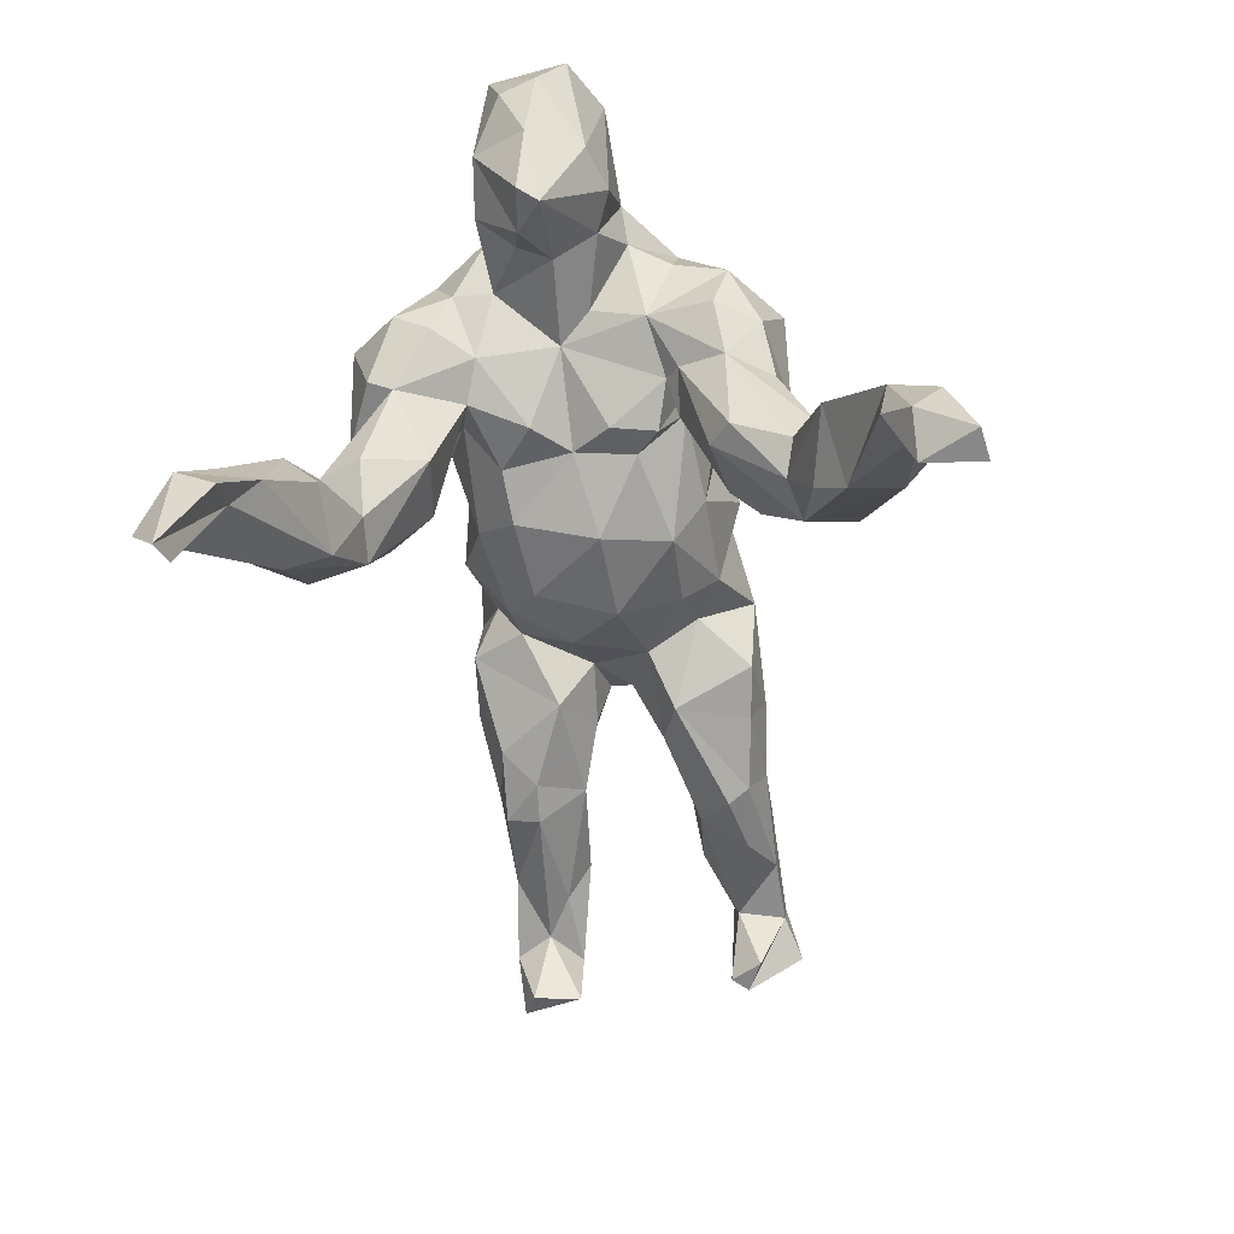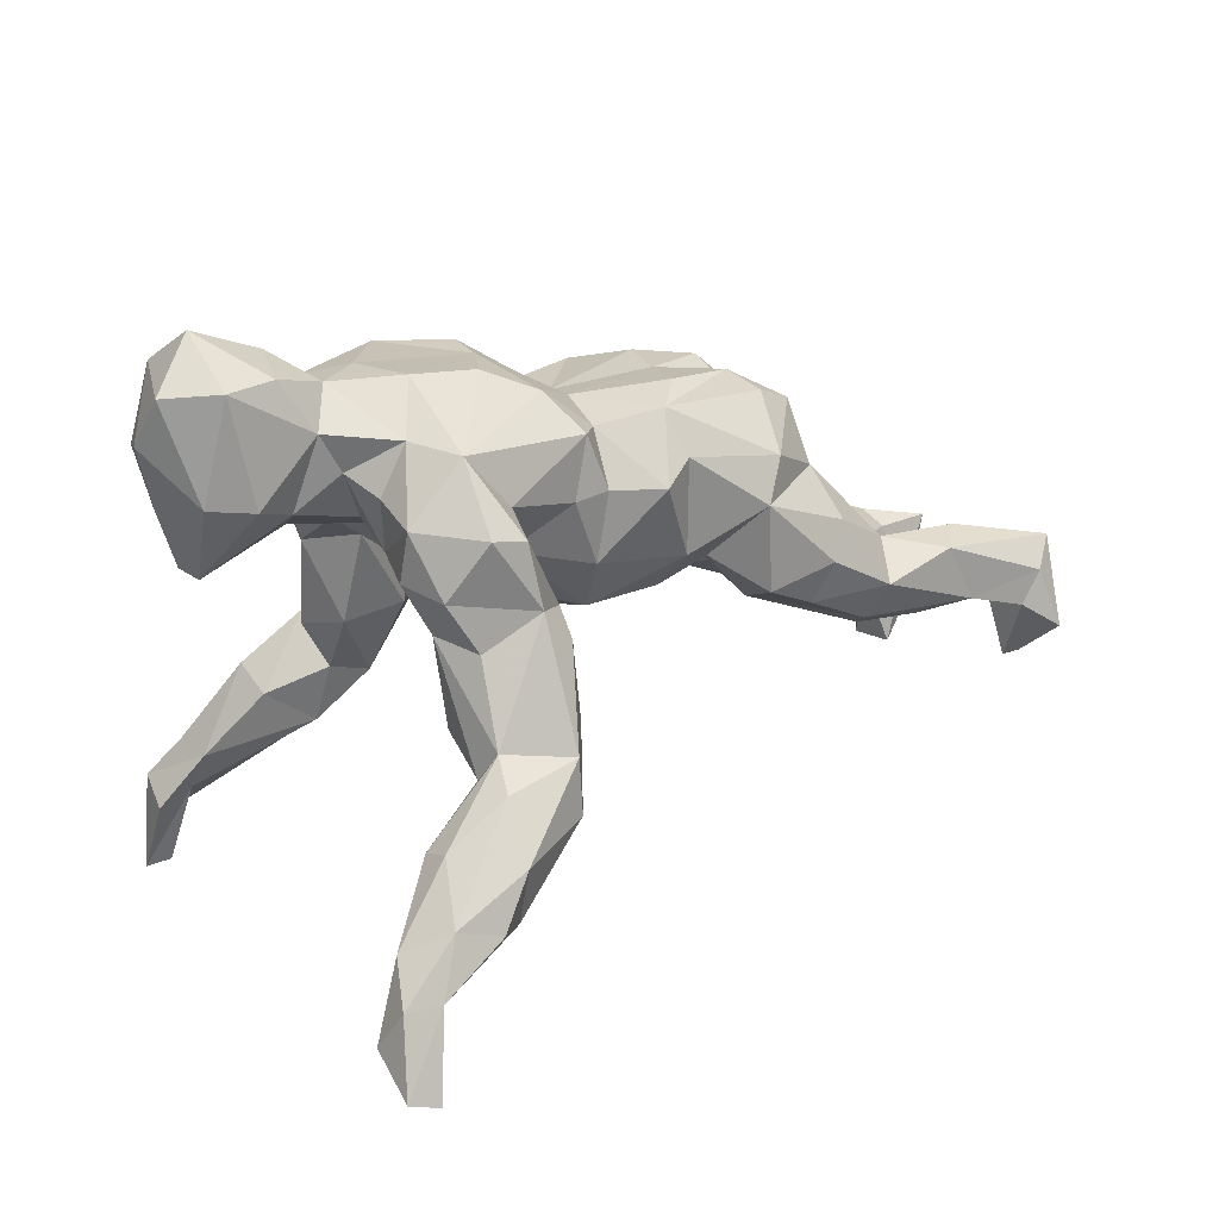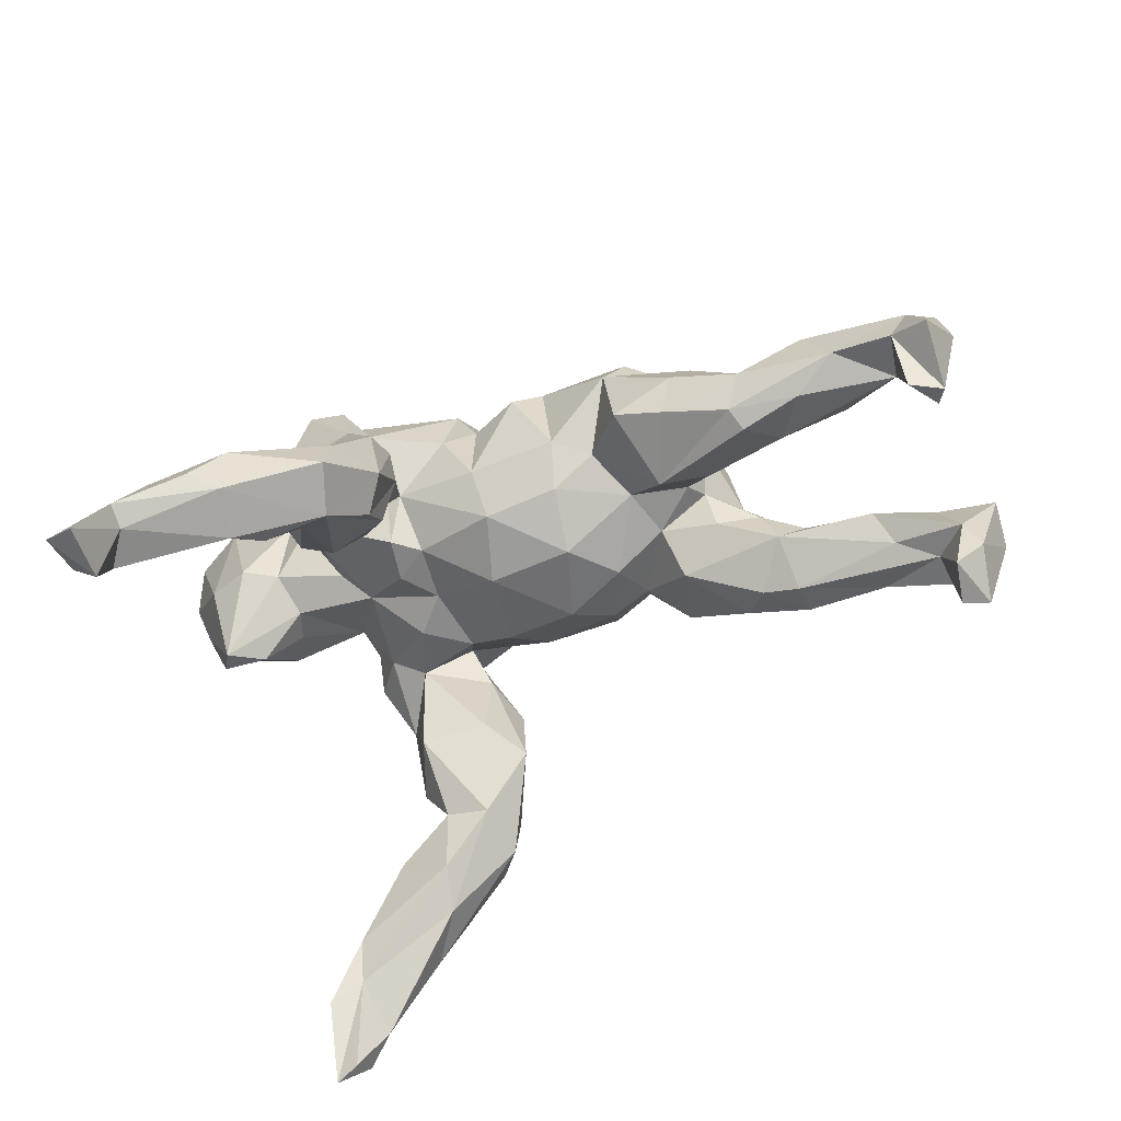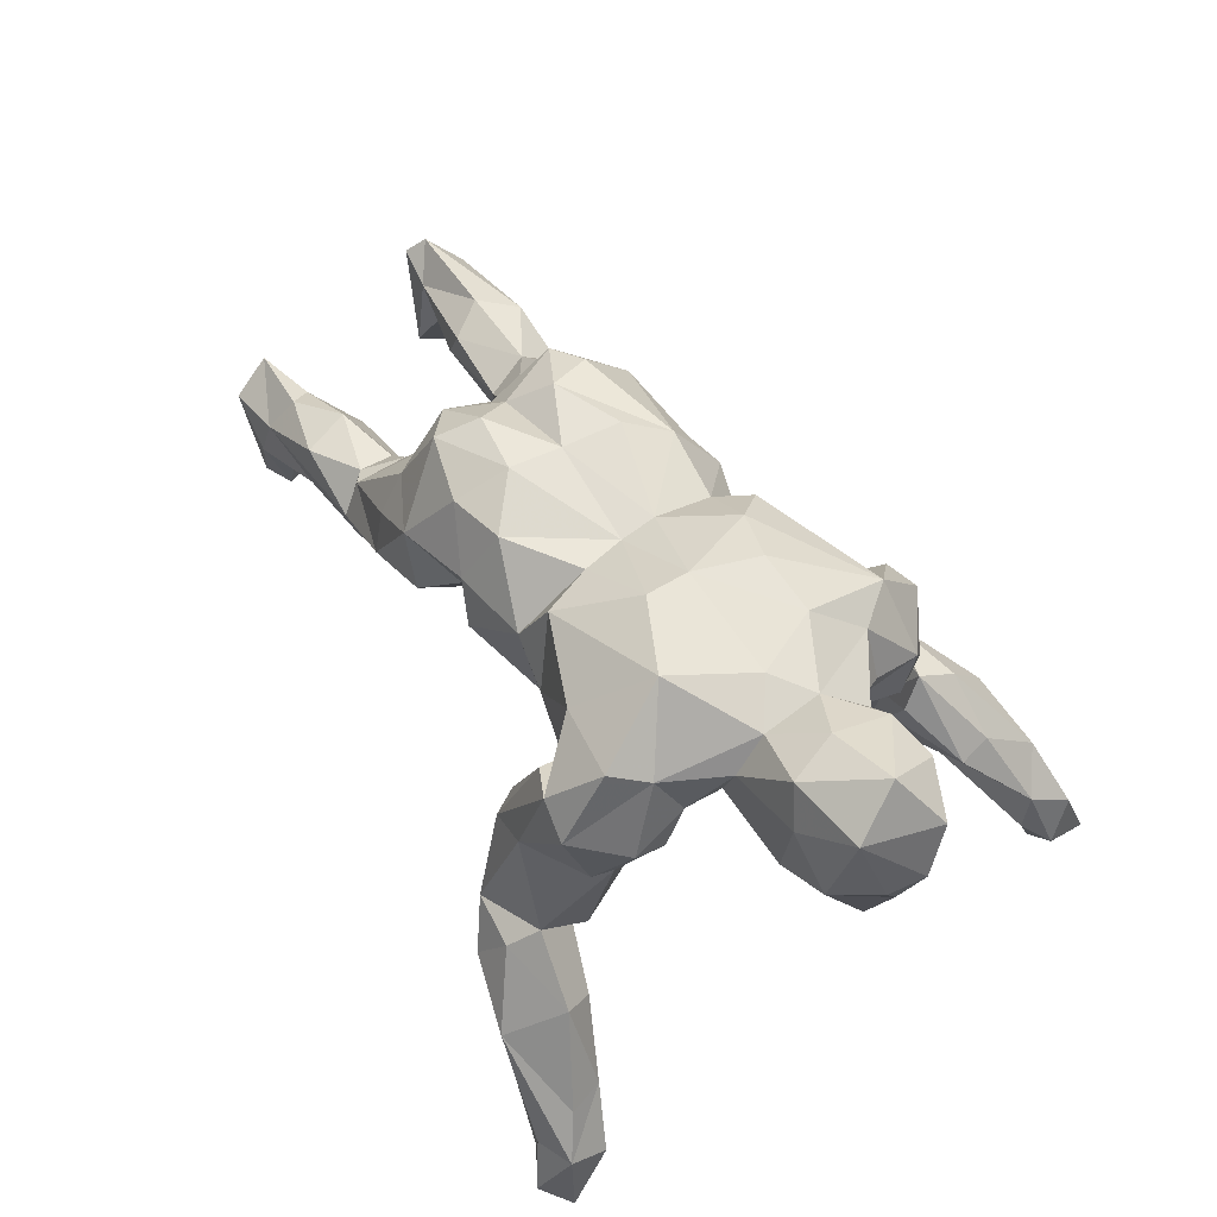
<metadata>
{"format":"obj","ext":"obj","renderer":"f3d","projection":"perspective","resolution":1024,"background":"white","views":[{"elev":-50.9,"azim":98.1,"up":"+Z"},{"elev":18.7,"azim":151.9,"up":"+Z"},{"elev":-61.8,"azim":-157.3,"up":"+Z"},{"elev":60.3,"azim":54.1,"up":"+Z"}]}
</metadata>
<code>
v 0.4676 -0.4581 -0.5613
v 0.4162 0.4601 -0.5038
v 0.4109 0.5456 -0.5099
v 0.4295 -0.4458 -0.5504
v 0.3887 -0.47 -0.4634
v 0.4627 0.4609 -0.4513
v 0.4608 -0.3948 -0.4403
v 0.4588 -0.4547 -0.4028
v 0.434 -0.5015 -0.4942
v 0.4555 0.538 -0.4992
v 0.4265 0.423 -0.4091
v 0.2972 -0.4469 -0.3574
v 0.4427 0.5027 -0.389
v 0.4213 0.4362 -0.3395
v 0.2414 -0.371 -0.3407
v 0.4068 -0.3951 -0.413
v 0.4001 -0.4738 -0.4101
v 0.389 0.4741 -0.4018
v 0.3892 0.5099 -0.3858
v 0.4141 -0.4194 -0.3418
v 0.3594 0.4834 -0.3019
v 0.2274 -0.3097 -0.3036
v 0.29 0.4861 -0.3224
v 0.2513 0.4485 -0.3289
v 0.396 -0.3609 -0.3519
v 0.1339 -0.3693 -0.2377
v 0.2702 0.3736 -0.3413
v 0.3281 -0.3637 -0.2107
v 0.2439 0.4645 -0.2456
v 0.2822 -0.4506 -0.2678
v 0.3347 0.4024 -0.2318
v 0.3101 -0.3162 -0.25
v 0.3408 0.3528 -0.2467
v 0.1527 0.3119 -0.2465
v 0.2413 0.3299 -0.2942
v 0.125 0.3865 -0.2239
v 0.2311 -0.342 -0.1313
v 0.2109 -0.3879 -0.1635
v 0.2156 -0.2786 -0.2087
v 0.229 0.3443 -0.1312
v 0.2054 0.2957 -0.2181
v 0.1711 -0.4134 -0.2287
v 0.1473 -0.2838 -0.2259
v 0.2587 -0.2799 -0.1325
v 0.2442 0.404 -0.1659
v 0.2253 -0.1897 -0.1085
v 0.2436 0.3102 -0.1777
v 0.2071 0.1943 -0.1225
v 0.1148 0.2121 -0.1118
v 0.5316 -0.02499 0.06885
v 0.2472 0.2264 -0.133
v 0.1274 -0.3751 -0.1557
v 0.1137 0.254 -0.1683
v 0.513 0.004728 0.05702
v 0.1239 0.3743 -0.1446
v 0.4606 -0.0348 0.07022
v 0.07642 -0.2753 -0.1098
v 0.2283 0.2941 -0.008272
v 0.1202 -0.2058 -0.0973
v 0.1622 -0.3264 0.02375
v 0.5661 -0.01029 0.162
v 0.08044 0.296 -0.1271
v 0.5229 0.06824 0.1719
v 0.2688 -0.242 0.01217
v 0.2678 0.2272 0.005817
v 0.2738 0.2823 0.06543
v 0.1414 0.3087 0.04381
v 0.2384 0.1586 0.02969
v 0.2106 -0.148 0.03782
v 0.3976 0.0667 0.1494
v 0.3087 0.2176 0.08051
v 0.4399 -0.1009 0.1558
v 0.519 -0.09144 0.191
v 0.3093 -0.1868 0.09569
v 0.2128 0.1383 0.0425
v 0.2683 -0.2809 0.03898
v 0.581 -0.04575 0.2445
v 0.1066 -0.1146 0.01504
v 0.5943 0.008144 0.2547
v 0.2634 -0.1276 0.0752
v 0.1752 -0.06269 0.01376
v 0.1647 0.05015 0.007144
v 0.2514 -0.008041 0.09785
v 0.09167 0.2553 0.02935
v 0.1231 -0.008392 0.01618
v 0.2875 0.1201 0.09545
v 0.03521 -0.1078 -0.02247
v 0.2884 0.03906 0.124
v 0.4029 -0.0487 0.1299
v 0.1791 0.1518 -0.005784
v 0.3827 0.001827 0.1178
v 0.1113 0.08318 0.009005
v 0.1468 0.1517 0.08275
v 0.4545 0.09117 0.1653
v 0.3086 -0.1577 0.1716
v 0.1508 0.1188 0.004738
v 0.01312 0.015 -0.05022
v 0.1145 -0.2106 0.04035
v 0.09902 0.308 -0.002448
v 0.3114 -0.09685 0.1625
v -0.1221 0.02155 -0.05864
v -0.02103 0.1175 -0.03018
v 0.3371 0.1015 0.2083
v 0.3686 0.09637 0.2649
v 0.0896 0.2295 -0.02317
v 0.08603 -0.2834 0.01414
v 0.3063 0.2403 0.1588
v 0.1457 -0.2382 0.1513
v 0.3104 0.1627 0.1839
v 0.1223 0.1564 0.08148
v 0.5738 0.04723 0.3258
v 0.3136 -0.2406 0.1297
v 0.196 -0.3037 0.1887
v 0.5432 -0.07057 0.3512
v 0.2479 -0.3124 0.1476
v 0.09889 -0.3196 -0.006011
v 0.1334 -0.1689 0.09594
v -0.08157 -0.09604 -0.04341
v -0.01258 0.1672 0.0469
v -0.1383 0.1156 -0.01777
v -0.01222 -0.1692 0.02975
v 0.2734 0.1679 0.2606
v 0.1617 0.3035 0.1427
v 0.4192 0.08125 0.342
v 0.4253 -0.08124 0.3517
v 0.1534 0.2391 0.1708
v 0.4925 0.08973 0.3321
v 0.1409 -0.2728 0.1547
v -0.1363 -0.146 -0.002768
v 0.5121 0.004268 0.4031
v 0.3421 -0.1039 0.2592
v 0.2183 0.312 0.1518
v 0.04761 -0.2048 0.149
v -0.1809 -0.05405 -0.04113
v -0.2812 -0.08976 -0.06184
v -0.6877 -0.1887 -0.2716
v -0.2762 0.2037 -0.02567
v -0.2011 -0.1357 0.01995
v -0.3934 -0.1411 -0.1122
v -0.1191 -0.2117 0.09908
v -0.3054 0.0825 -0.07005
v -0.2476 -0.2171 0.03018
v 0.3344 0.0342 0.3194
v -0.451 -0.1455 -0.1314
v 0.4036 -0.00486 0.3641
v -0.2104 0.1315 0.02072
v -0.4464 -0.07399 -0.07501
v 0.2222 0.2374 0.2497
v -0.1553 0.1707 0.03937
v -0.727 0.1606 -0.2091
v 0.2434 -0.2392 0.2568
v -0.3537 -0.1891 -0.07305
v 0.2826 -0.1897 0.2418
v -0.3569 -0.04313 -0.01867
v -0.7024 -0.1185 -0.2687
v -0.02451 -0.1904 0.1896
v -0.2454 0.05063 -0.001981
v -0.3523 0.1926 -0.05625
v -0.4549 0.1764 -0.1005
v -0.7282 -0.2085 -0.2641
v -0.02384 0.1814 0.1556
v -0.7755 0.137 -0.217
v -0.1018 0.2122 0.1548
v 0.3354 -0.05595 0.3103
v -0.4534 -0.1962 -0.1175
v 0.03292 0.1901 0.1482
v -0.4661 0.1439 -0.119
v 0.1321 -0.2196 0.2502
v 0.2345 0.0936 0.3307
v -0.5625 0.1628 -0.1138
v -0.3775 0.2154 0.008248
v -0.2653 -0.03492 0.00829
v -0.5141 0.09571 -0.09393
v -0.1932 -0.1736 0.07712
v -0.7474 -0.1366 -0.2116
v -0.4233 -0.06609 -0.003213
v -0.3463 -0.2252 0.005302
v -0.6192 -0.1268 -0.1306
v 0.2733 -0.007405 0.3299
v -0.4622 -0.2091 -0.05976
v -0.265 0.2147 0.1089
v -0.7018 -0.2184 -0.1679
v -0.6766 -0.1642 -0.1541
v -0.5798 -0.2013 -0.1228
v -0.381 0.05572 -0.0465
v -0.3314 0.01488 0.02662
v 0.1972 -0.1207 0.3298
v 0.09436 0.004151 0.3262
v -0.4866 -0.1063 -0.0191
v -0.4055 0.1906 0.06214
v -0.02413 0.1338 0.2367
v 0.01148 0.1835 0.2414
v -0.4829 0.2035 -0.04533
v -0.7271 -0.118 -0.1622
v -0.1471 0.1883 0.1888
v -0.712 0.1318 -0.1082
v -0.6332 0.2008 -0.09108
v 0.1337 0.09956 0.3279
v -0.4883 0.07942 -0.01746
v 0.008901 -0.1624 0.2713
v -0.4874 -0.1609 -0.00939
v -0.6895 -0.2063 -0.1003
v 0.09209 -0.0636 0.3323
v 0.05288 0.129 0.2955
v -0.4664 -0.1807 -0.000502
v -0.03152 0.04272 0.2606
v -0.01912 -0.08141 0.2622
v -0.444 -0.1068 0.03022
v -0.5721 -0.1997 -0.0271
v -0.7593 0.1119 -0.2061
v -0.355 -0.2037 0.08203
v -0.5994 -0.08864 -0.08204
v -0.5911 -0.1255 -0.01716
v -0.7862 -0.1514 -0.07241
v -0.3493 -0.02074 0.0503
v -0.5035 0.1442 0.01033
v -0.6937 -0.1309 -0.07473
v -0.7267 0.2036 -0.1155
v -0.7773 -0.2103 -0.116
v -0.1297 0.1492 0.2553
v -0.6219 0.08792 -0.06263
v -0.378 0.04947 0.09939
v -0.15 -0.1987 0.1754
v -0.6764 -0.1643 -0.0517
v -0.3905 -0.1037 0.1143
v -0.2754 -0.2126 0.1405
v -0.601 0.09041 -0.00891
v -0.03105 -0.0131 0.2558
v -0.2209 -0.1583 0.2454
v -0.7482 0.1223 -0.05884
v -0.6313 0.1461 0.01223
v -0.1289 -0.1474 0.2633
v -0.2949 0.192 0.174
v -0.3773 0.14 0.137
v -0.5895 0.2018 -0.004636
v -0.757 0.2041 -0.06347
v -0.1743 0.09057 0.2775
v -0.3595 -0.1611 0.1429
v -0.3654 -0.000157 0.1772
v -0.3025 0.1213 0.2534
v -0.1904 0.001728 0.274
v -0.3218 -0.1235 0.2485
v -0.8136 0.1347 -0.04721
v -0.2011 -0.07933 0.2824
v -0.2843 0.05437 0.2716
v -0.7847 0.224 -0.1524
v -0.7979 0.1627 -0.02285
v -0.3794 -0.07149 0.2031
v -0.3237 -0.001634 0.228
v -0.3615 0.09978 0.2308
v -0.298 -0.05905 0.2699
v 0.4592 -0.1032 0.2914
f 230 231 247
f 235 247 231
f 243 230 247
f 227 231 230
f 66 71 65
f 86 65 71
f 58 66 65
f 107 71 66
f 246 236 218
f 197 218 236
f 162 246 218
f 247 236 246
f 234 181 190
f 171 190 181
f 216 234 190
f 233 181 234
f 195 181 233
f 250 233 234
f 239 250 234
f 240 233 250
f 220 195 233
f 149 181 195
f 240 220 233
f 163 195 220
f 243 247 246
f 235 236 247
f 162 243 246
f 197 236 235
f 216 235 231
f 245 240 250
f 245 220 240
f 48 34 41
f 35 41 34
f 51 48 41
f 49 34 48
f 47 51 41
f 68 48 51
f 49 53 34
f 62 34 53
f 105 53 49
f 33 47 41
f 65 51 47
f 40 65 47
f 68 51 65
f 105 62 53
f 84 62 105
f 90 49 48
f 33 40 47
f 58 65 40
f 90 105 49
f 126 84 105
f 99 62 84
f 67 66 58
f 84 67 99
f 55 99 67
f 123 67 84
f 132 107 66
f 86 71 107
f 67 132 66
f 148 107 132
f 132 67 123
f 126 123 84
f 148 123 126
f 132 123 148
f 192 148 126
f 148 122 107
f 109 107 122
f 169 122 148
f 34 27 35
f 33 35 27
f 24 27 34
f 201 209 180
f 202 180 209
f 205 201 180
f 213 209 201
f 177 205 180
f 208 201 205
f 180 184 165
f 144 165 184
f 152 180 165
f 202 184 180
f 182 184 202
f 183 184 182
f 219 182 202
f 136 183 182
f 144 184 183
f 155 183 136
f 160 136 182
f 175 160 219
f 182 219 160
f 214 175 219
f 155 160 175
f 187 168 151
f 113 151 168
f 153 187 151
f 200 168 187
f 115 153 151
f 164 187 153
f 133 108 168
f 113 168 108
f 200 133 168
f 117 108 133
f 156 121 133
f 117 133 121
f 200 156 133
f 140 121 156
f 129 121 140
f 223 140 156
f 118 121 129
f 138 129 140
f 174 142 138
f 135 138 142
f 140 174 138
f 226 142 174
f 223 174 140
f 134 129 138
f 142 152 135
f 139 135 152
f 177 152 142
f 180 152 177
f 226 177 142
f 139 152 165
f 144 139 165
f 178 144 183
f 98 108 117
f 78 117 121
f 153 112 95
f 74 95 112
f 131 153 95
f 115 112 153
f 69 98 117
f 128 108 98
f 115 151 113
f 76 112 115
f 106 128 98
f 113 108 128
f 30 12 17
f 5 17 12
f 8 30 17
f 42 12 30
f 20 8 25
f 7 25 8
f 28 20 25
f 30 8 20
f 1 7 8
f 16 25 7
f 12 15 5
f 16 5 15
f 26 15 12
f 9 17 5
f 16 7 1
f 9 1 8
f 17 9 8
f 5 1 9
f 5 16 4
f 1 4 16
f 1 5 4
f 6 11 2
f 18 2 11
f 10 6 2
f 14 11 6
f 2 3 10
f 19 10 3
f 18 3 2
f 19 3 18
f 13 6 10
f 19 13 10
f 14 6 13
f 27 18 11
f 21 14 13
f 24 18 27
f 19 18 24
f 23 19 24
f 29 23 24
f 21 19 23
f 19 21 13
f 31 14 21
f 29 21 23
f 45 31 21
f 33 14 31
f 45 21 29
f 55 45 29
f 36 29 24
f 117 78 69
f 81 69 78
f 87 78 121
f 118 87 121
f 85 78 87
f 97 87 118
f 85 81 78
f 80 69 81
f 83 80 81
f 64 69 80
f 238 226 242
f 229 242 226
f 248 238 242
f 211 226 238
f 232 229 223
f 226 223 229
f 156 232 223
f 244 229 232
f 174 223 226
f 177 226 211
f 205 211 238
f 225 205 238
f 177 211 205
f 213 201 189
f 208 189 201
f 147 213 189
f 224 209 213
f 217 224 213
f 202 209 224
f 214 202 224
f 219 202 214
f 217 214 224
f 207 156 200
f 207 232 156
f 163 119 149
f 102 149 119
f 195 163 149
f 161 119 163
f 170 159 167
f 141 167 159
f 173 170 167
f 197 159 170
f 86 107 109
f 103 109 122
f 166 126 110
f 105 110 126
f 119 166 110
f 192 126 166
f 119 110 102
f 92 102 110
f 120 149 102
f 103 86 109
f 93 110 105
f 90 93 105
f 96 110 93
f 68 65 86
f 75 68 86
f 75 90 68
f 48 68 90
f 93 90 75
f 237 220 245
f 206 220 237
f 241 237 245
f 185 167 141
f 158 141 159
f 101 120 102
f 146 149 120
f 96 93 75
f 82 96 75
f 198 188 169
f 179 169 188
f 148 198 169
f 204 188 198
f 143 169 179
f 187 179 188
f 206 228 188
f 203 188 228
f 204 206 188
f 241 228 206
f 199 186 222
f 215 222 186
f 216 199 222
f 185 186 199
f 172 186 157
f 185 157 186
f 134 172 157
f 215 186 172
f 100 89 72
f 56 72 89
f 252 100 72
f 91 89 100
f 164 131 125
f 252 125 131
f 145 164 125
f 153 131 164
f 189 176 147
f 154 147 176
f 208 176 189
f 91 54 56
f 50 56 54
f 89 91 56
f 70 54 91
f 73 56 50
f 61 50 54
f 63 61 54
f 73 50 61
f 85 83 81
f 100 80 83
f 95 80 100
f 91 100 83
f 83 88 91
f 70 91 88
f 86 88 83
f 77 114 73
f 252 73 114
f 61 77 73
f 79 114 77
f 61 79 77
f 111 114 79
f 63 111 79
f 130 114 111
f 134 101 118
f 97 118 101
f 129 134 118
f 157 101 134
f 127 130 111
f 125 114 130
f 154 135 147
f 139 147 135
f 172 135 154
f 138 135 172
f 215 172 154
f 176 215 154
f 138 172 134
f 130 145 125
f 143 164 145
f 179 164 143
f 124 143 145
f 187 164 179
f 124 145 130
f 252 114 125
f 208 215 176
f 225 215 208
f 203 187 188
f 200 187 203
f 205 225 208
f 239 215 225
f 222 215 239
f 248 239 225
f 241 244 228
f 232 228 244
f 251 244 241
f 228 232 207
f 203 228 207
f 200 203 207
f 238 248 225
f 249 239 248
f 250 239 249
f 251 249 248
f 242 251 248
f 241 249 251
f 244 251 242
f 245 249 241
f 173 185 199
f 127 124 130
f 104 124 127
f 104 143 124
f 141 157 185
f 120 101 157
f 146 157 141
f 63 127 111
f 146 120 157
f 103 70 88
f 103 88 86
f 75 86 83
f 85 82 83
f 75 83 82
f 92 82 85
f 92 85 97
f 87 97 85
f 102 92 97
f 96 82 92
f 102 97 101
f 61 63 79
f 94 54 70
f 104 94 70
f 63 54 94
f 127 63 94
f 155 136 160
f 80 95 74
f 76 74 112
f 59 98 69
f 64 74 76
f 60 64 76
f 80 74 64
f 46 69 64
f 69 46 59
f 43 59 46
f 57 98 59
f 43 57 59
f 106 98 57
f 44 46 64
f 39 43 46
f 22 43 39
f 44 39 46
f 60 115 113
f 116 113 128
f 60 113 116
f 106 116 128
f 57 116 106
f 60 76 115
f 37 64 60
f 52 37 60
f 44 64 37
f 52 116 57
f 39 44 37
f 26 57 43
f 32 39 37
f 15 26 43
f 52 57 26
f 52 60 116
f 39 32 22
f 25 22 32
f 43 22 15
f 16 15 22
f 16 22 25
f 28 25 32
f 194 175 214
f 244 242 229
f 155 175 194
f 217 194 214
f 212 194 217
f 178 194 212
f 213 212 217
f 147 212 213
f 72 56 73
f 252 72 73
f 38 37 52
f 42 52 26
f 38 28 37
f 32 37 28
f 30 28 38
f 42 38 52
f 30 38 42
f 12 42 26
f 30 20 28
f 222 239 234
f 210 230 243
f 206 191 220
f 163 220 191
f 204 191 206
f 241 206 237
f 216 222 234
f 227 199 216
f 231 227 216
f 221 199 227
f 221 227 230
f 173 199 221
f 196 221 230
f 210 196 230
f 173 221 196
f 162 210 243
f 150 210 162
f 150 196 210
f 204 198 148
f 192 191 204
f 161 191 192
f 148 192 204
f 167 185 173
f 170 173 196
f 197 170 196
f 218 196 150
f 218 150 162
f 169 143 122
f 104 122 143
f 103 122 104
f 181 149 146
f 137 146 141
f 158 137 141
f 181 146 137
f 171 137 158
f 193 158 159
f 36 55 29
f 40 45 55
f 62 55 36
f 34 36 24
f 161 166 119
f 197 193 159
f 171 158 193
f 181 137 171
f 192 166 161
f 191 161 163
f 197 196 218
f 235 193 197
f 216 193 235
f 190 171 193
f 216 190 193
f 45 40 31
f 33 31 40
f 62 36 34
f 27 14 33
f 11 14 27
f 40 67 58
f 55 62 99
f 40 55 67
f 35 33 41
f 94 104 127
f 70 103 104
f 92 110 96
f 249 245 250
f 178 212 147
f 144 178 147
f 183 194 178
f 155 194 183
f 147 139 144
f 131 95 100
f 131 100 252

</code>
